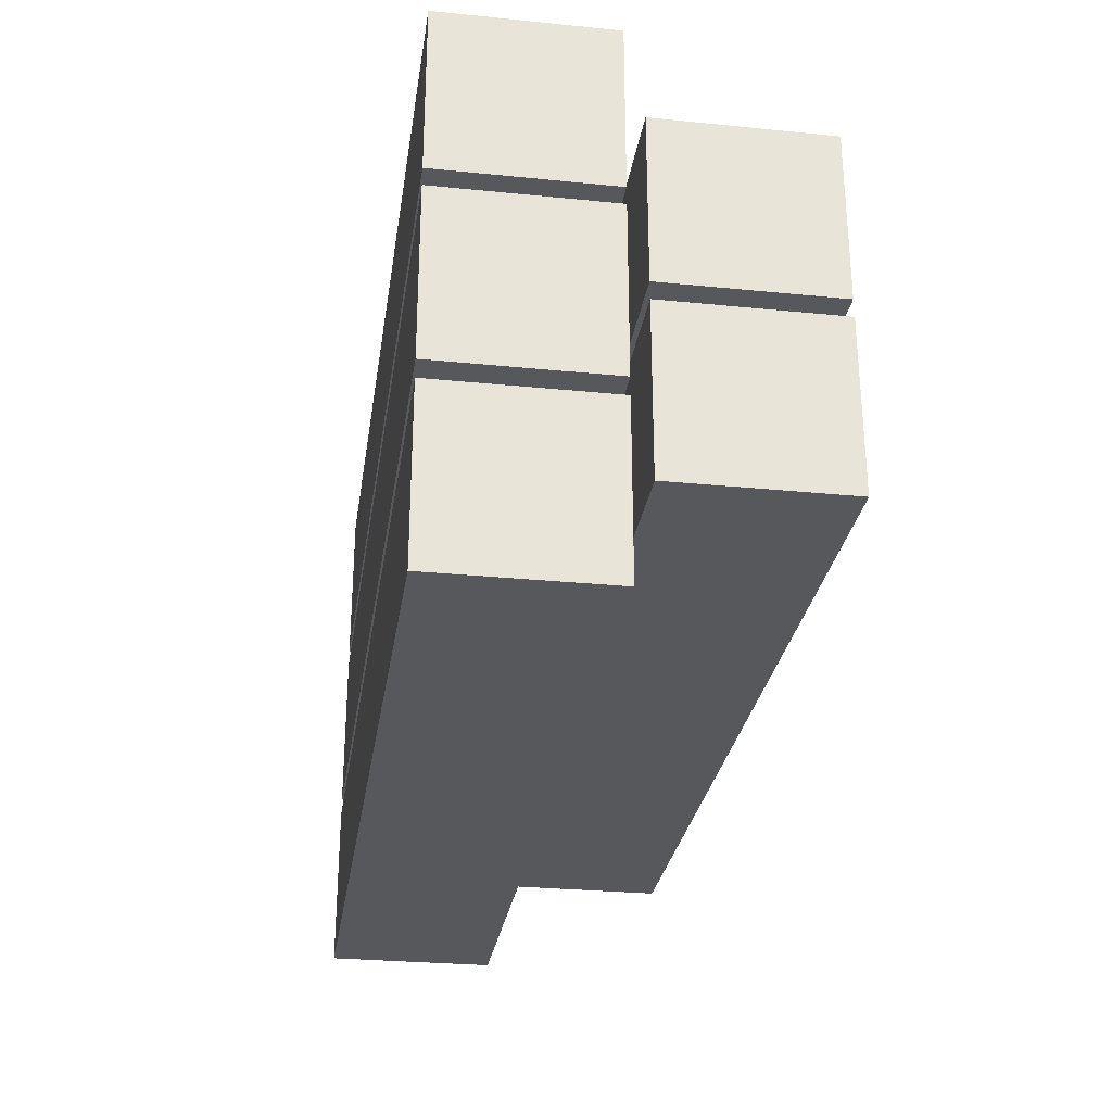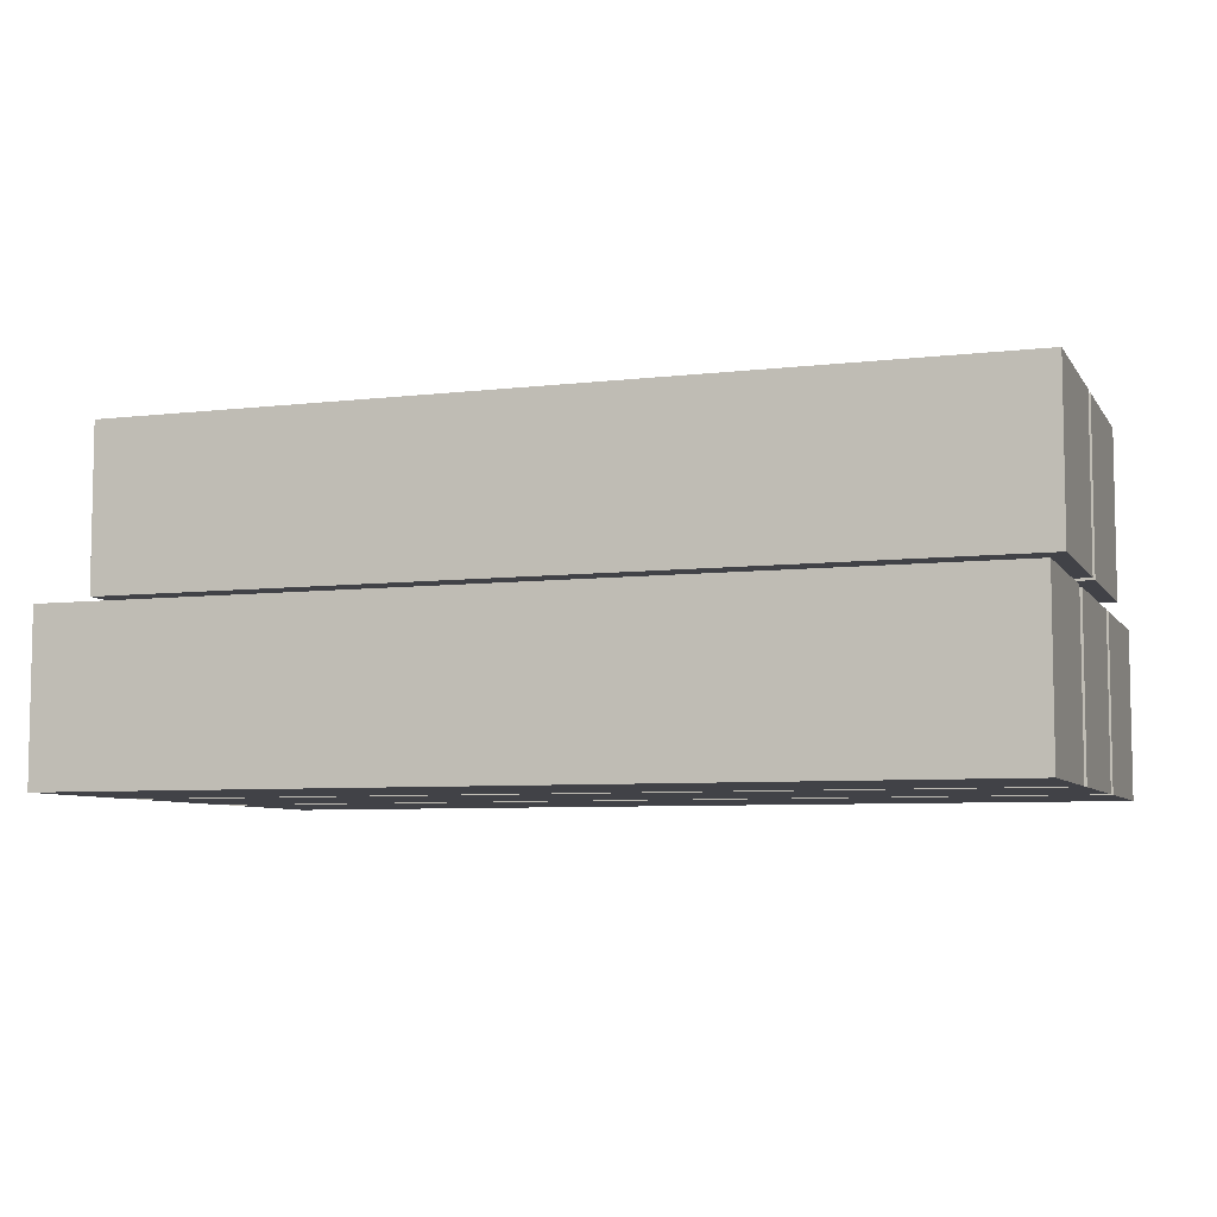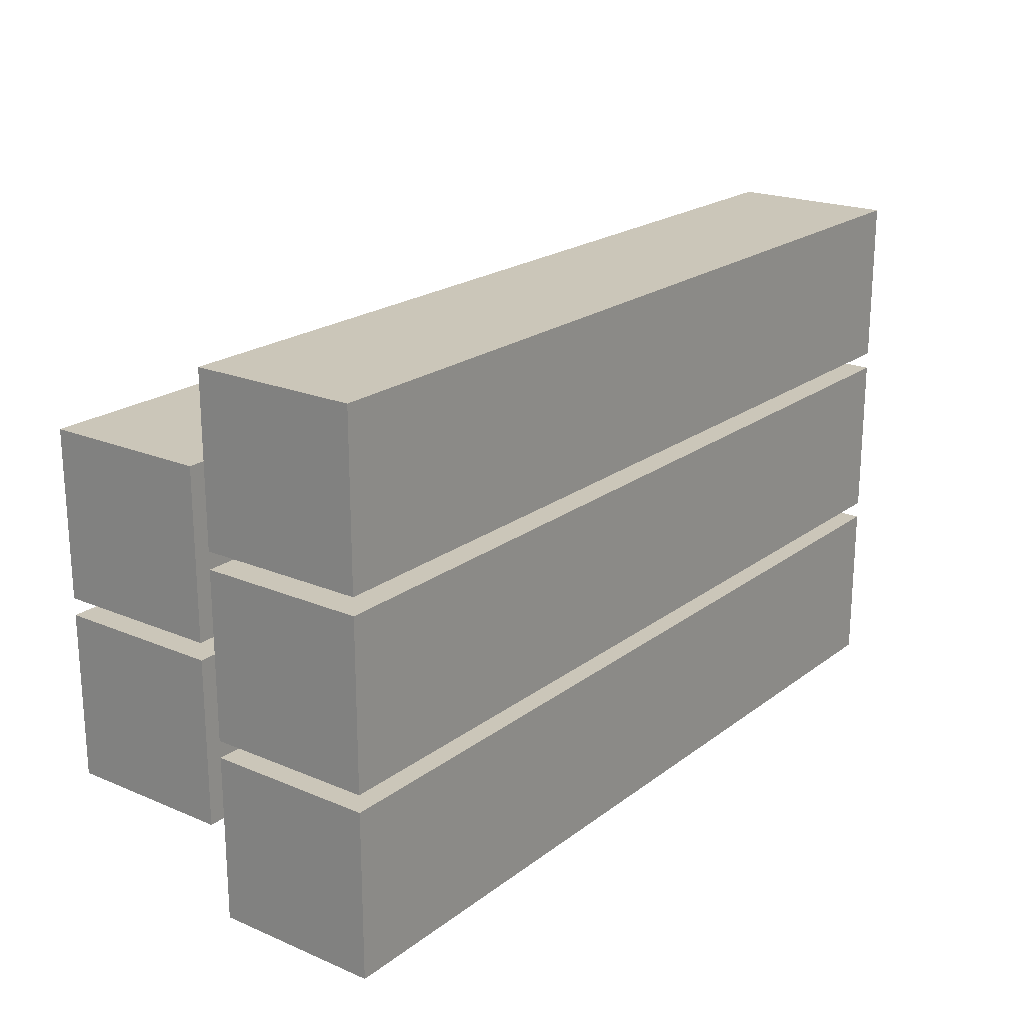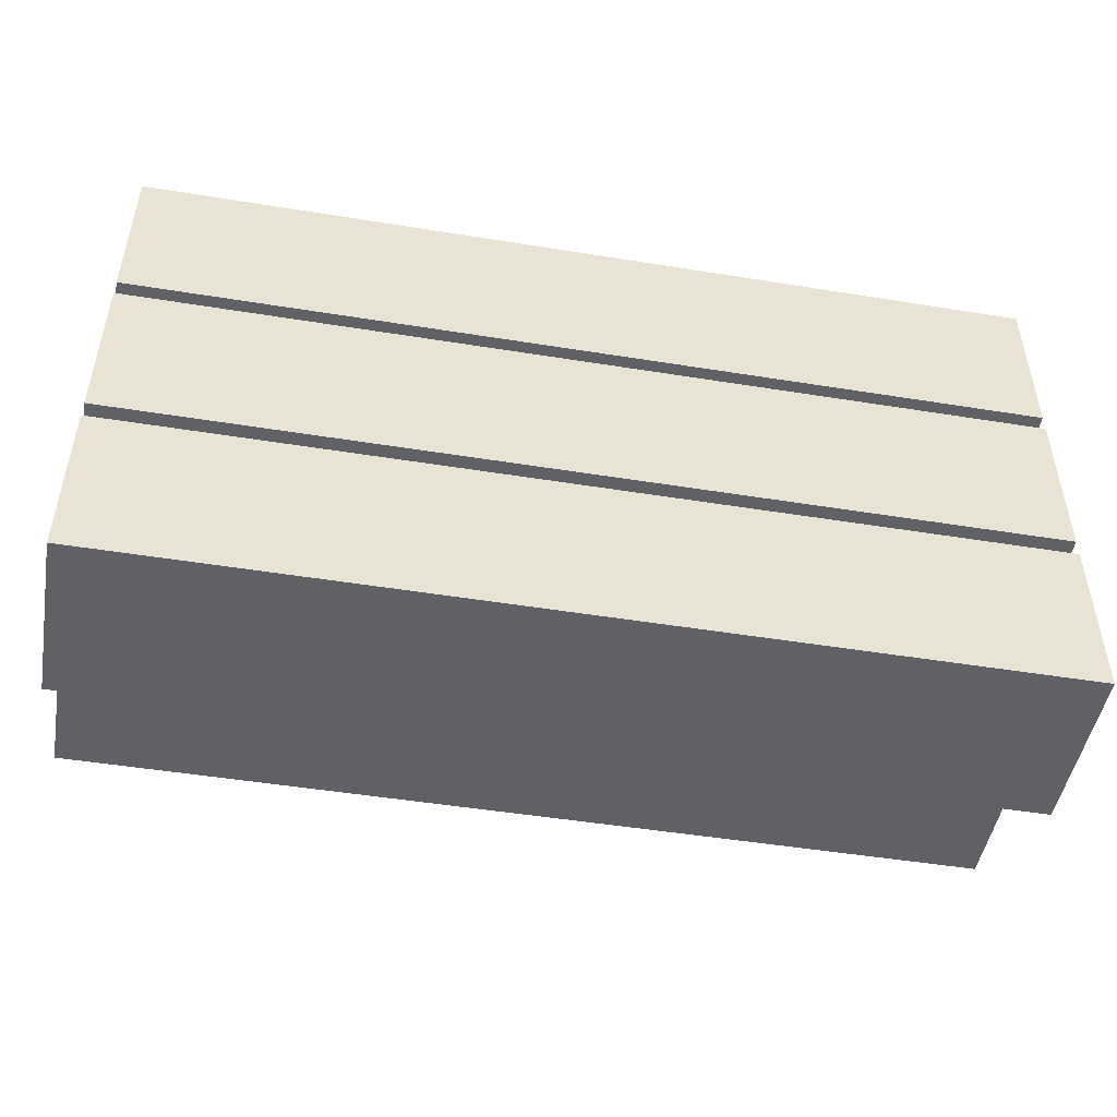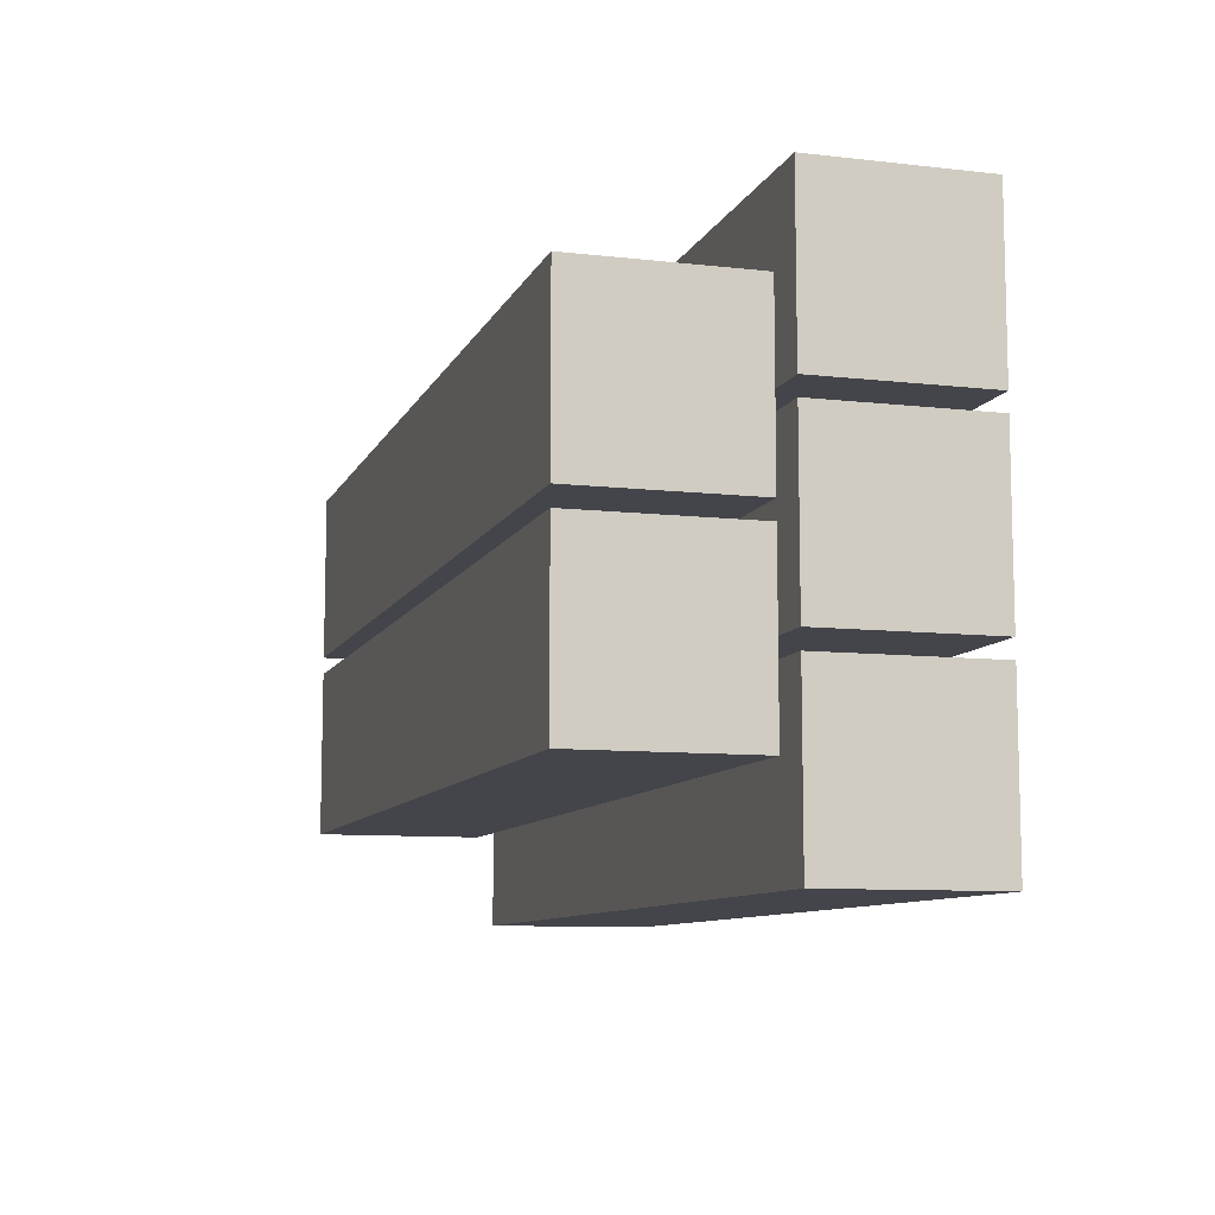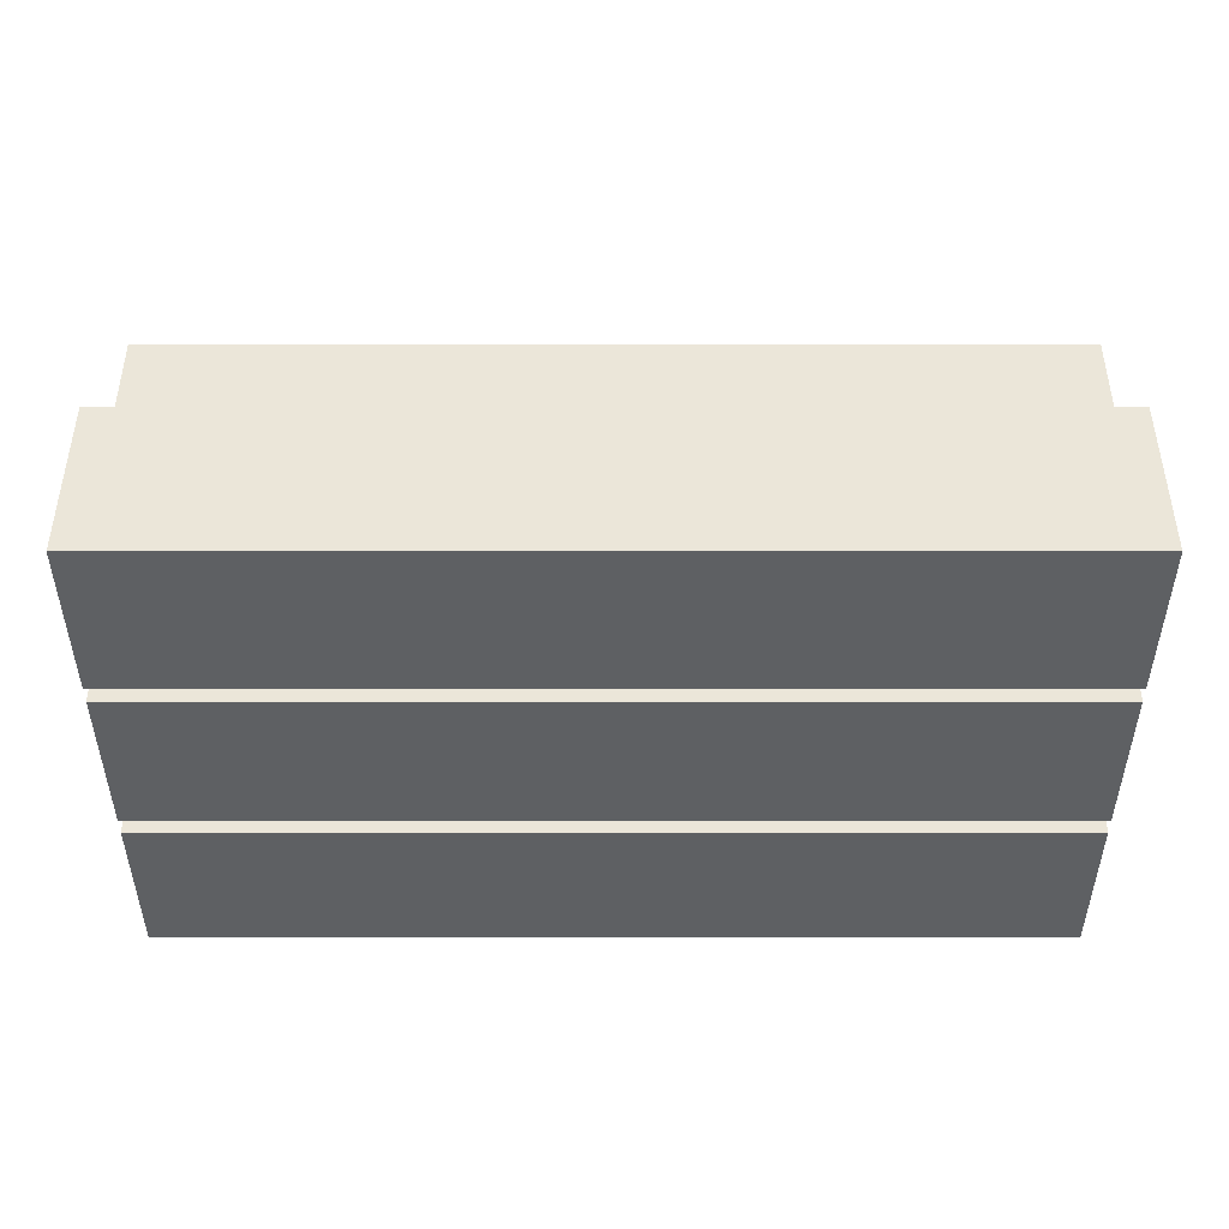
<metadata>
{"format":"obj","ext":"obj","renderer":"f3d","projection":"perspective","resolution":1024,"background":"white","views":[{"elev":-28.6,"azim":81.5,"up":"+Z"},{"elev":-6.8,"azim":19.0,"up":"+Y"},{"elev":20.8,"azim":-52.8,"up":"+Z"},{"elev":-48.7,"azim":-10.2,"up":"+Z"},{"elev":-9.3,"azim":-106.7,"up":"+Z"},{"elev":-42.2,"azim":0.0,"up":"+Y"}]}
</metadata>
<code>
o Cube.005
v 0.9718 0.5813 -0.3813
v 0.9718 0.2187 -0.3813
v 0.9718 0.5813 -0.01867
v 0.9718 0.2187 -0.01867
v -0.9718 0.5813 -0.3813
v -0.9718 0.2187 -0.3813
v -0.9718 0.5813 -0.01867
v -0.9718 0.2187 -0.01867
v 0.9718 0.5813 0.01867
v 0.9718 0.2187 0.01867
v 0.9718 0.5813 0.3813
v 0.9718 0.2187 0.3813
v -0.9718 0.5813 0.01867
v -0.9718 0.2187 0.01867
v -0.9718 0.5813 0.3813
v -0.9718 0.2187 0.3813
v 0.9718 0.1813 -0.5813
v 0.9718 -0.1813 -0.5813
v 0.9718 0.1813 -0.2187
v 0.9718 -0.1813 -0.2187
v -0.9718 0.1813 -0.5813
v -0.9718 -0.1813 -0.5813
v -0.9718 0.1813 -0.2187
v -0.9718 -0.1813 -0.2187
v 0.9718 0.1813 0.2187
v 0.9718 -0.1813 0.2187
v 0.9718 0.1813 0.5813
v 0.9718 -0.1813 0.5813
v -0.9718 0.1813 0.2187
v -0.9718 -0.1813 0.2187
v -0.9718 0.1813 0.5813
v -0.9718 -0.1813 0.5813
v 0.9718 0.1813 -0.1813
v 0.9718 -0.1813 -0.1813
v 0.9718 0.1813 0.1813
v 0.9718 -0.1813 0.1813
v -0.9718 0.1813 -0.1813
v -0.9718 -0.1813 -0.1813
v -0.9718 0.1813 0.1813
v -0.9718 -0.1813 0.1813
f 5 3 1
f 3 8 4
f 7 6 8
f 2 8 6
f 1 4 2
f 5 2 6
f 13 11 9
f 11 16 12
f 15 14 16
f 10 16 14
f 9 12 10
f 13 10 14
f 21 19 17
f 19 24 20
f 23 22 24
f 18 24 22
f 17 20 18
f 21 18 22
f 29 27 25
f 27 32 28
f 31 30 32
f 26 32 30
f 25 28 26
f 29 26 30
f 37 35 33
f 35 40 36
f 39 38 40
f 34 40 38
f 33 36 34
f 37 34 38
f 5 7 3
f 3 7 8
f 7 5 6
f 2 4 8
f 1 3 4
f 5 1 2
f 13 15 11
f 11 15 16
f 15 13 14
f 10 12 16
f 9 11 12
f 13 9 10
f 21 23 19
f 19 23 24
f 23 21 22
f 18 20 24
f 17 19 20
f 21 17 18
f 29 31 27
f 27 31 32
f 31 29 30
f 26 28 32
f 25 27 28
f 29 25 26
f 37 39 35
f 35 39 40
f 39 37 38
f 34 36 40
f 33 35 36
f 37 33 34

</code>
